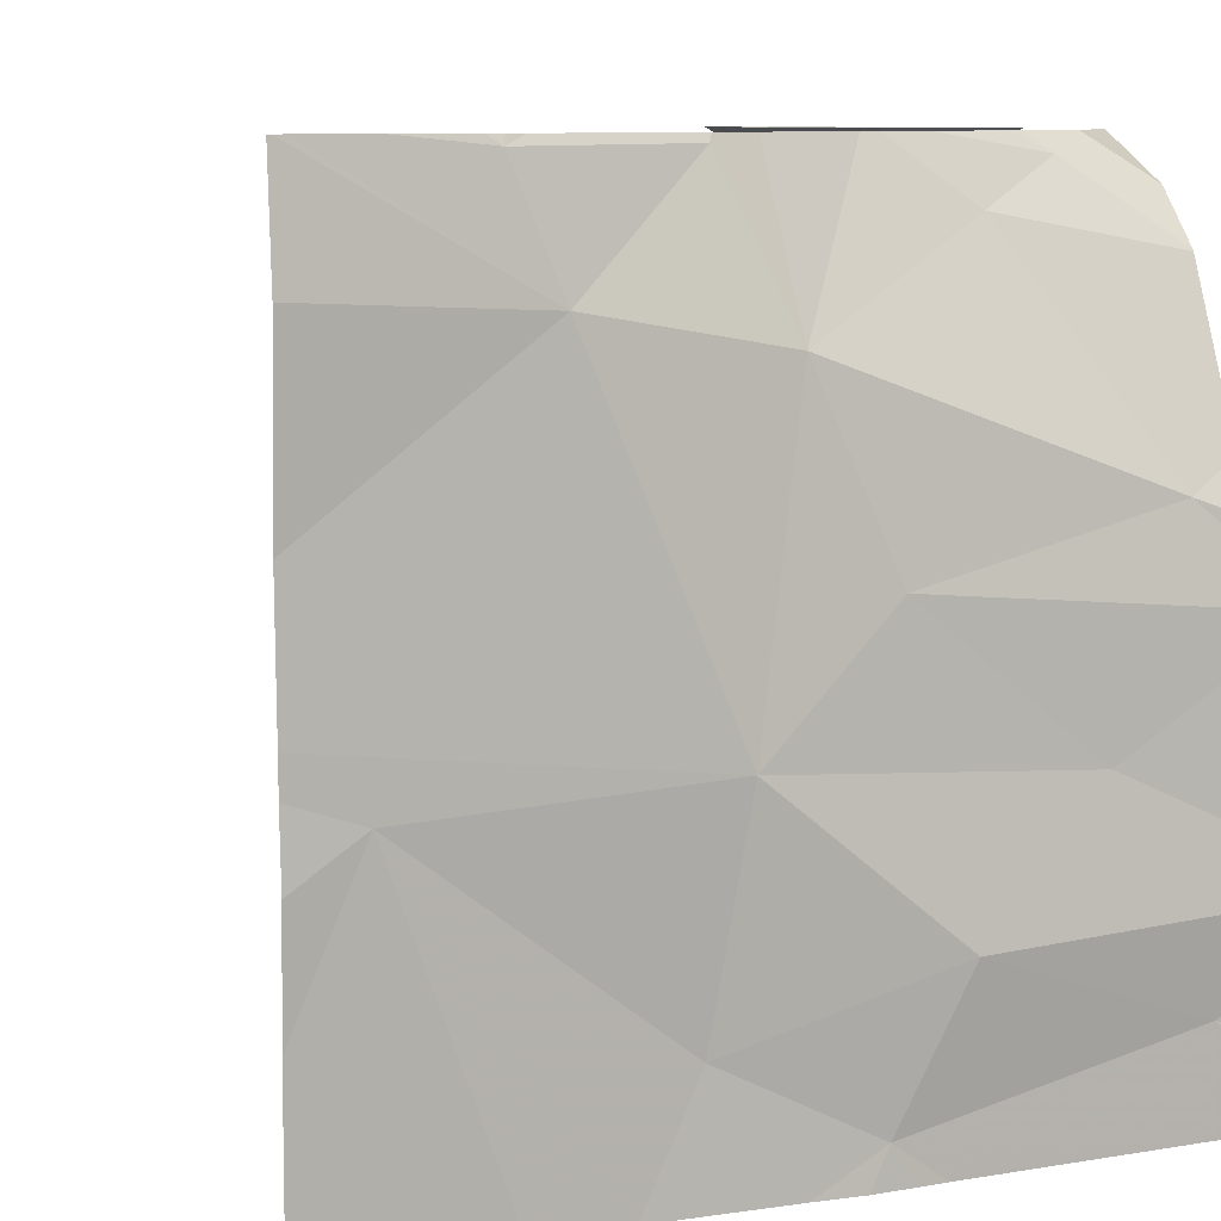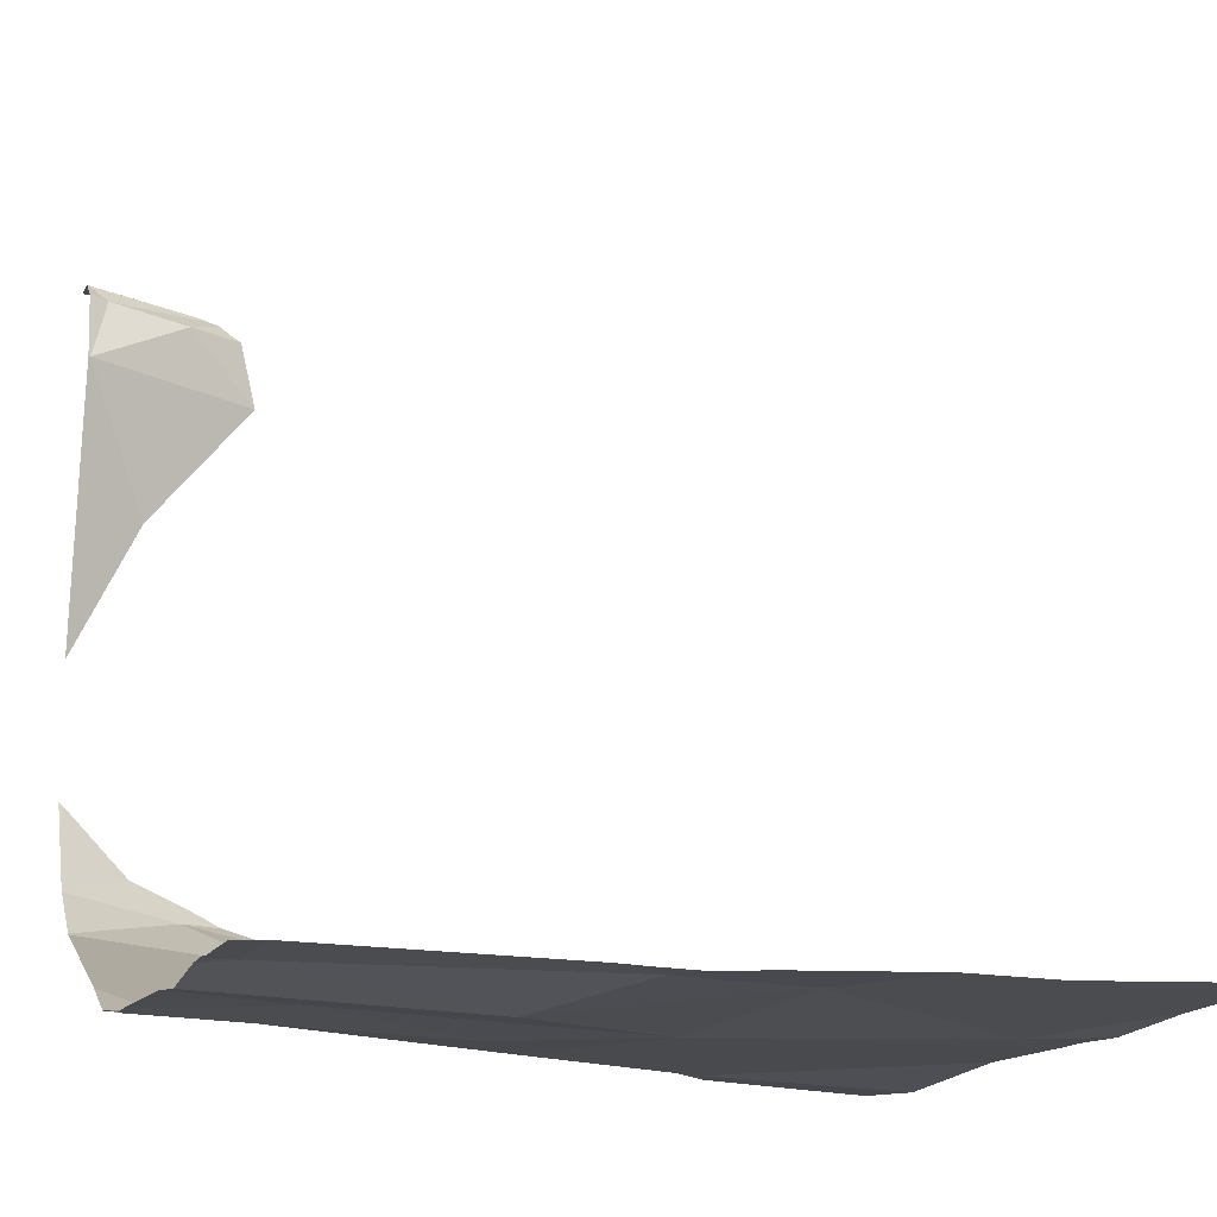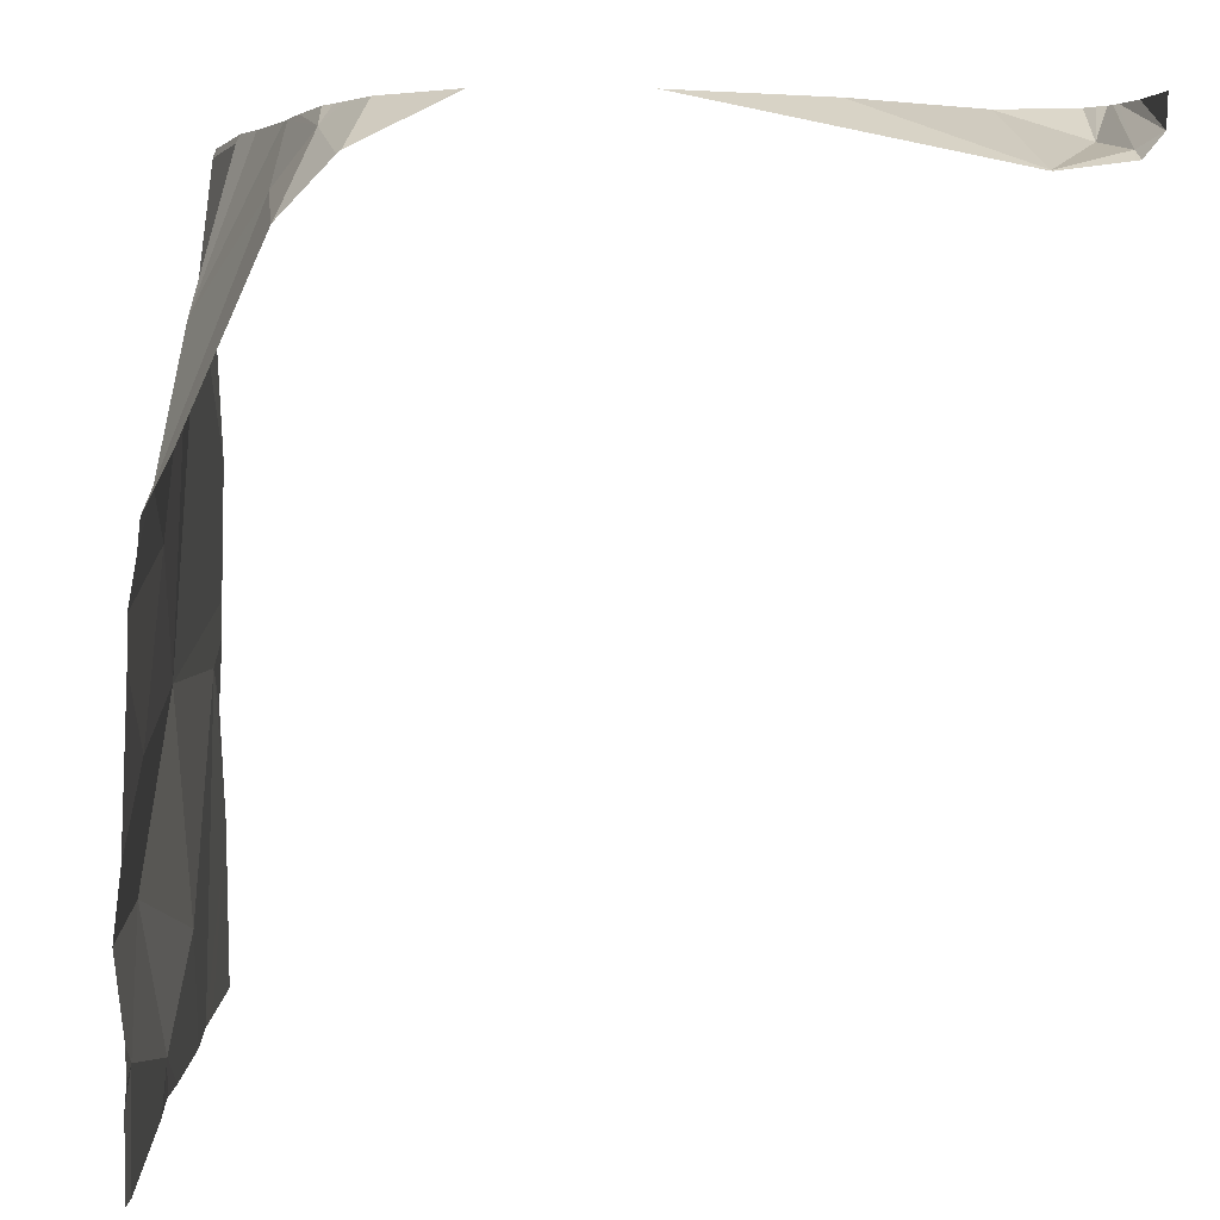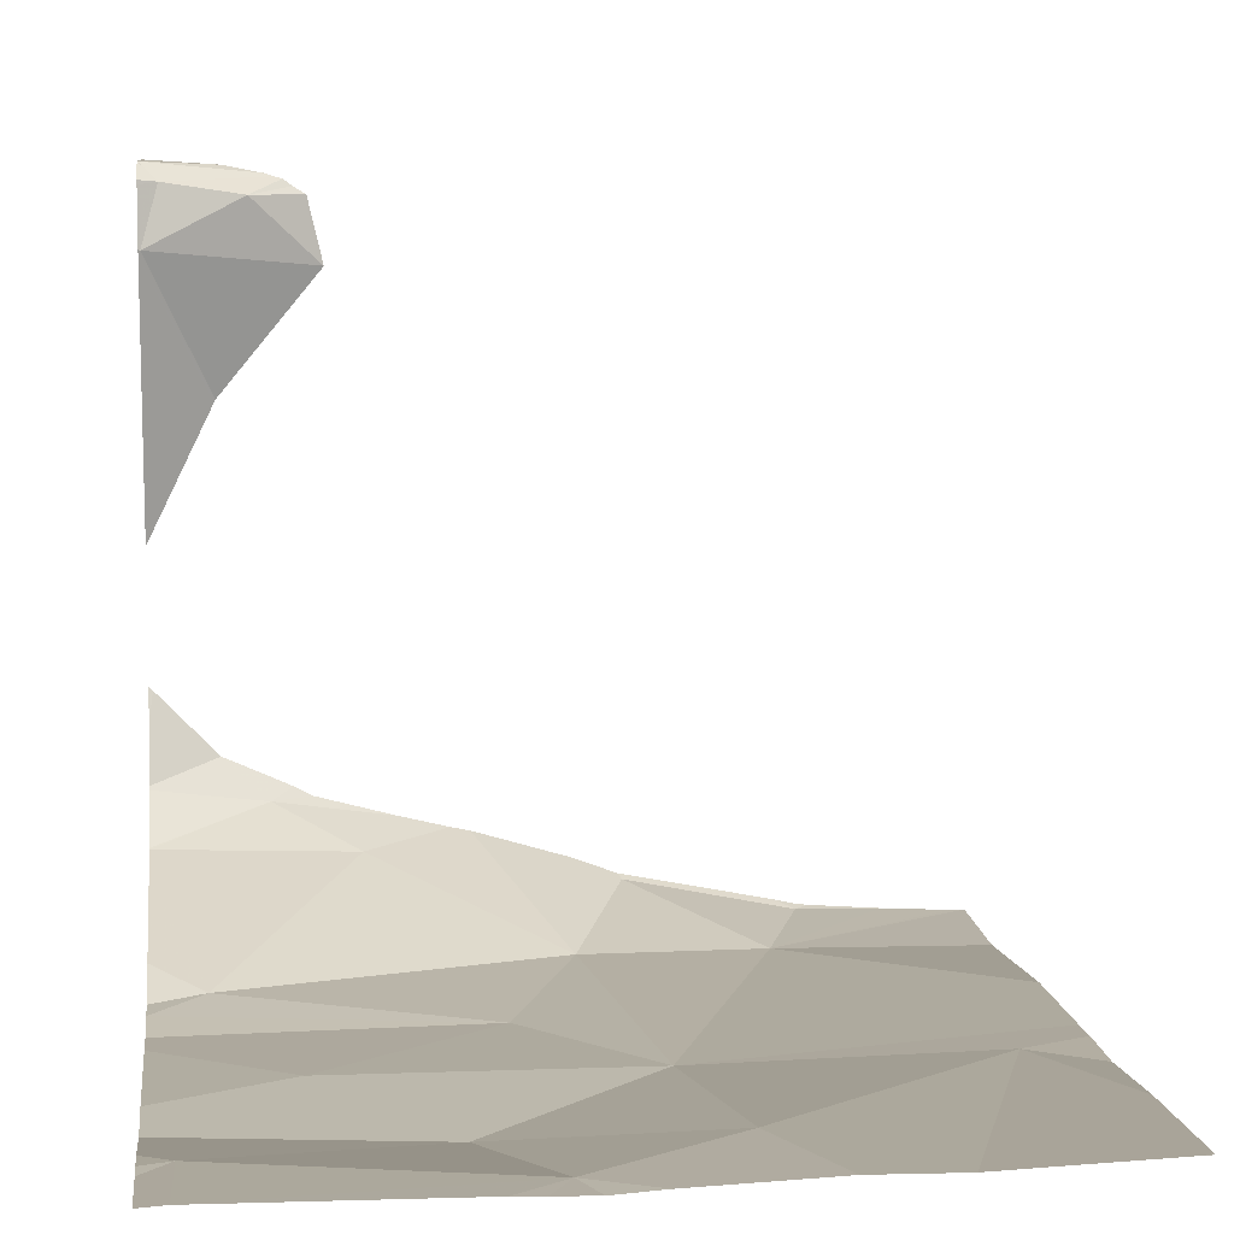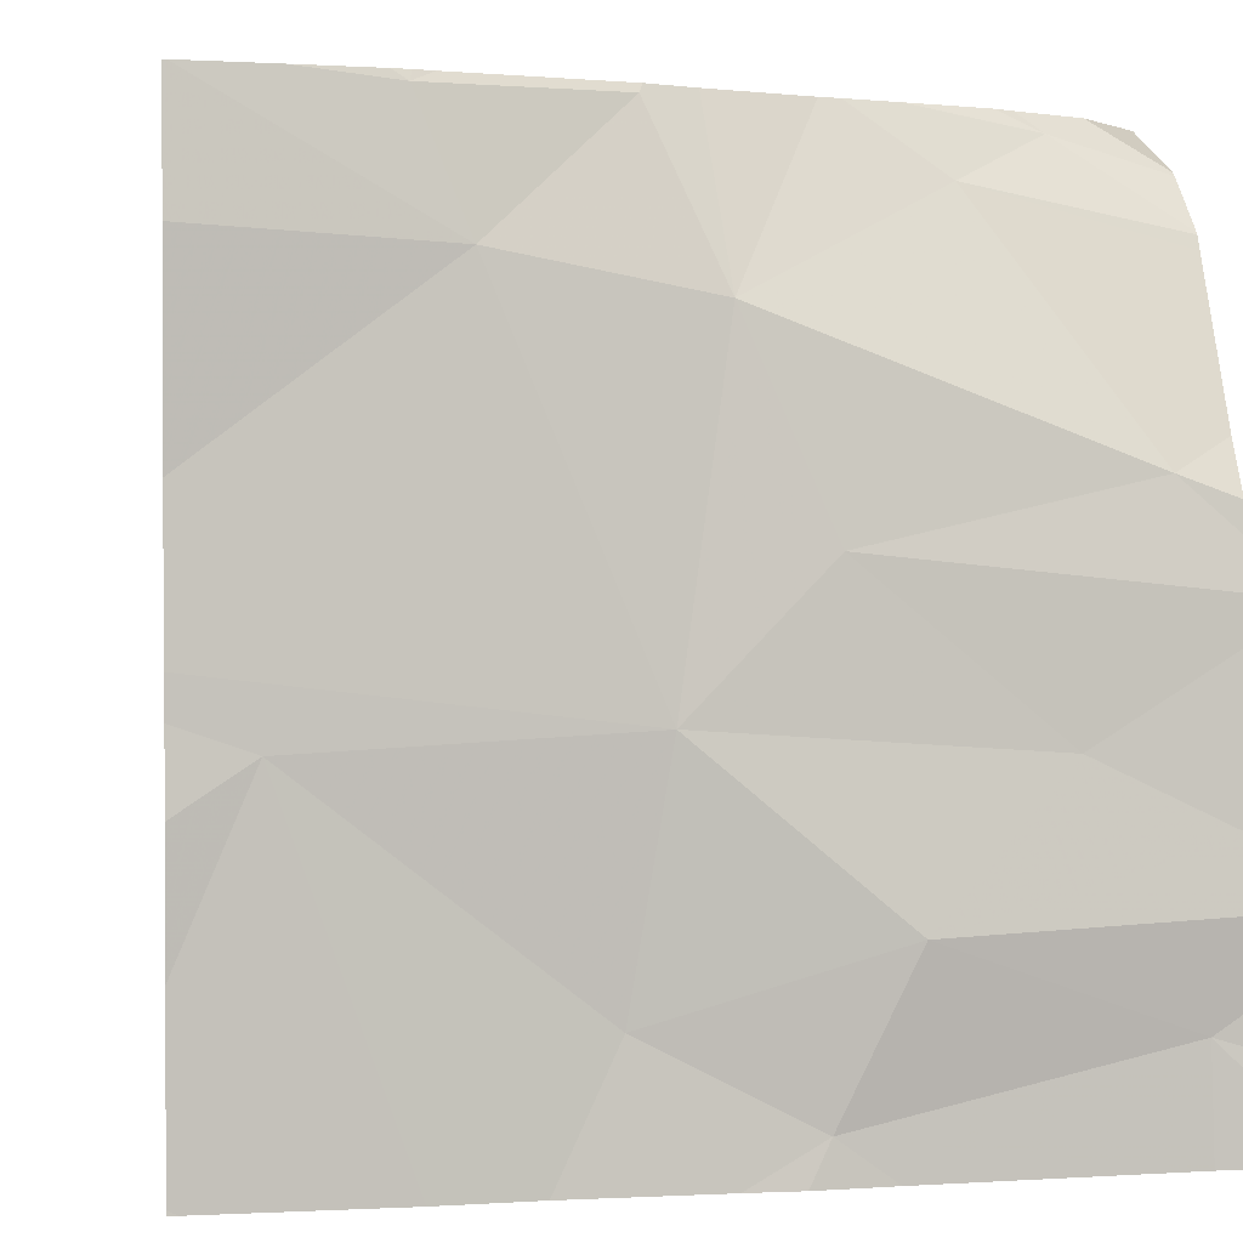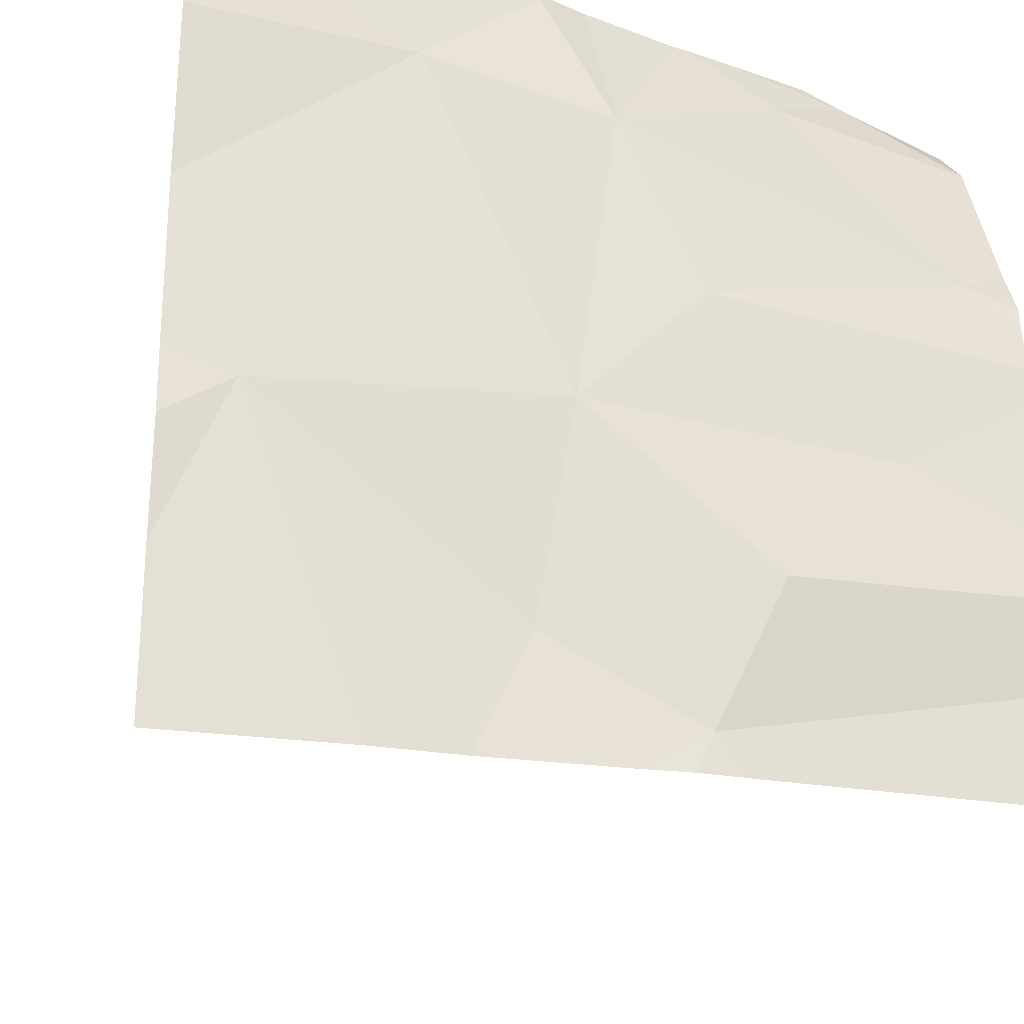
<metadata>
{"format":"obj","ext":"obj","renderer":"f3d","projection":"perspective","resolution":1024,"background":"white","views":[{"elev":9.1,"azim":157.2,"up":"+Y"},{"elev":-15.1,"azim":-18.5,"up":"+Z"},{"elev":4.5,"azim":-92.1,"up":"+Y"},{"elev":8.0,"azim":-7.2,"up":"+Z"},{"elev":1.8,"azim":167.9,"up":"+Y"},{"elev":-25.5,"azim":165.3,"up":"+Y"}]}
</metadata>
<code>
v -77.49 244.7 494.1
v -76.9 244.7 494.1
v -77.11 244.7 494.1
v -76.89 244.7 494.1
v -76.89 245.1 494.1
v -76.89 245.3 494.1
v -76.89 244.8 494.1
v -77.61 245.5 494.2
v -77.71 245.6 494.2
v -77.64 245.6 494.8
v -77.82 245.6 494.9
v -77.84 244.7 494.1
v -77.85 245.6 495
v -77.69 245 494.1
v -77.5 245.6 494.2
v -77.46 244.7 494.1
v -77.28 244.8 494.1
v -77.64 245.6 494.8
v -77.81 244.8 494.1
v -77.47 245.2 494.1
v -77.38 245.4 494.1
v -77.32 245.1 494.1
v -77.64 245.6 494.8
v -76.99 245.6 494.1
v -76.97 245 494.1
v -77.54 244.9 494
v -76.89 245.1 494.1
v -77.78 245.3 494.1
v -77.15 245.5 494.1
v -77.3 245.6 494.1
v -77.1 245.6 494.1
v -76.89 245.5 494.1
v -77.56 245.6 494.2
v -77.84 245.5 494.9
v -76.89 245 494.1
v -77.72 245.6 494.9
v -77.21 244.7 494.1
v -77.38 244.7 494.1
v -77.52 244.7 494.1
v -77.44 244.7 494.1
v -77.1 245.6 494.1
v -77.81 244.7 494.1
v -77.85 245.6 495
v -77.85 245.5 494.9
v -77.85 245 494.1
v -77.85 245.1 494.1
v -77.85 244.7 494.1
v -77.12 245.6 494.1
v -77.85 244.9 494.1
v -77.85 244.8 494.1
v -77.85 244.8 494.1
v -77.85 245.3 494.1
v -77.85 245.5 494.2
v -77.85 245.2 494.1
v -77.85 245.2 494.1
v -77.85 245.2 494.1
v -77.85 245.6 494.3
v -77.85 245.6 494.3
v -77.85 245.6 494.3
v -77.85 245.5 494.2
v -77.85 245.5 494.2
v -77.85 245.6 495
v -77.85 245.5 494.9
v -77.85 245.5 494.9
v -77.85 245.5 494.9
v -77.85 245.5 494.9
v -77.85 245.6 495
v -77.85 244.7 494.1
v -77.05 244.7 494.1
v -76.89 244.7 494.1
v -77.31 245.6 494.1
v -77.76 245.6 494.3
v -77.71 245.6 494.3
v -77.36 245.6 494.2
v -77.48 245.6 494.2
v -77.66 245.6 494.2
v -77.68 245.6 494.2
v -77.84 245.6 495
v -77.75 245.6 495
v -77.64 245.6 494.8
v -77.64 245.6 494.8
v -77.76 245.6 494.7
v -77.67 245.6 494.9
v -77.69 245.6 494.9
v -77.71 245.6 494.9
v -77.7 245.6 494.9
v -77.66 245.6 494.9
v -77.08 245.6 494.1
v -76.9 245.6 494.1
v -76.89 245.6 494.1
v -76.91 245.6 494.1
v -77.84 245.6 494.4
v -77.8 245.6 494.3
v -77.85 245.6 495
v -77.85 245.6 495
v -77.77 245.6 494.7
v -77.85 245.6 494.4
v -77.85 245.6 494.5
f 9 8 15
f 11 13 43
f 17 16 38
f 42 47 12
f 21 20 22
f 17 25 22
f 19 26 49
f 16 19 42
f 77 9 76
f 22 26 17
f 21 28 20
f 76 9 33
f 26 14 45
f 17 26 16
f 26 22 14
f 75 21 74
f 46 20 56
f 29 21 22
f 29 30 21
f 30 31 48
f 8 28 21
f 29 31 30
f 20 28 55
f 72 9 73
f 60 9 61
f 21 30 71
f 53 8 60
f 15 21 75
f 71 30 48
f 74 21 71
f 65 11 66
f 82 63 96
f 73 9 77
f 18 34 82
f 72 58 9
f 70 4 2
f 85 11 86
f 11 36 84
f 34 10 36
f 11 34 36
f 36 10 80
f 22 20 14
f 69 7 3
f 16 26 19
f 41 31 88
f 25 17 37
f 2 7 69
f 3 25 37
f 6 22 27
f 1 16 39
f 22 25 5
f 48 31 41
f 43 13 67
f 44 11 43
f 45 14 46
f 12 47 68
f 24 31 29
f 46 14 20
f 2 4 7
f 47 19 51
f 23 10 18
f 49 26 45
f 50 19 49
f 40 16 1
f 89 32 90
f 51 19 50
f 52 28 53
f 24 29 91
f 53 28 8
f 18 10 34
f 54 28 52
f 55 28 54
f 32 29 6
f 56 20 55
f 27 22 5
f 57 58 72
f 39 16 42
f 59 9 58
f 60 8 9
f 6 29 22
f 42 19 47
f 61 9 59
f 5 25 35
f 62 13 94
f 33 9 15
f 63 34 64
f 15 8 21
f 37 17 38
f 64 34 65
f 38 16 40
f 65 34 11
f 35 25 7
f 7 25 3
f 66 11 44
f 67 13 62
f 78 13 79
f 79 13 85
f 80 10 81
f 81 10 23
f 82 34 63
f 83 36 87
f 84 36 83
f 85 13 11
f 86 11 84
f 87 36 80
f 88 31 24
f 89 29 32
f 91 29 89
f 92 57 93
f 93 57 72
f 94 13 78
f 95 62 94
f 96 63 98
f 97 57 92

</code>
